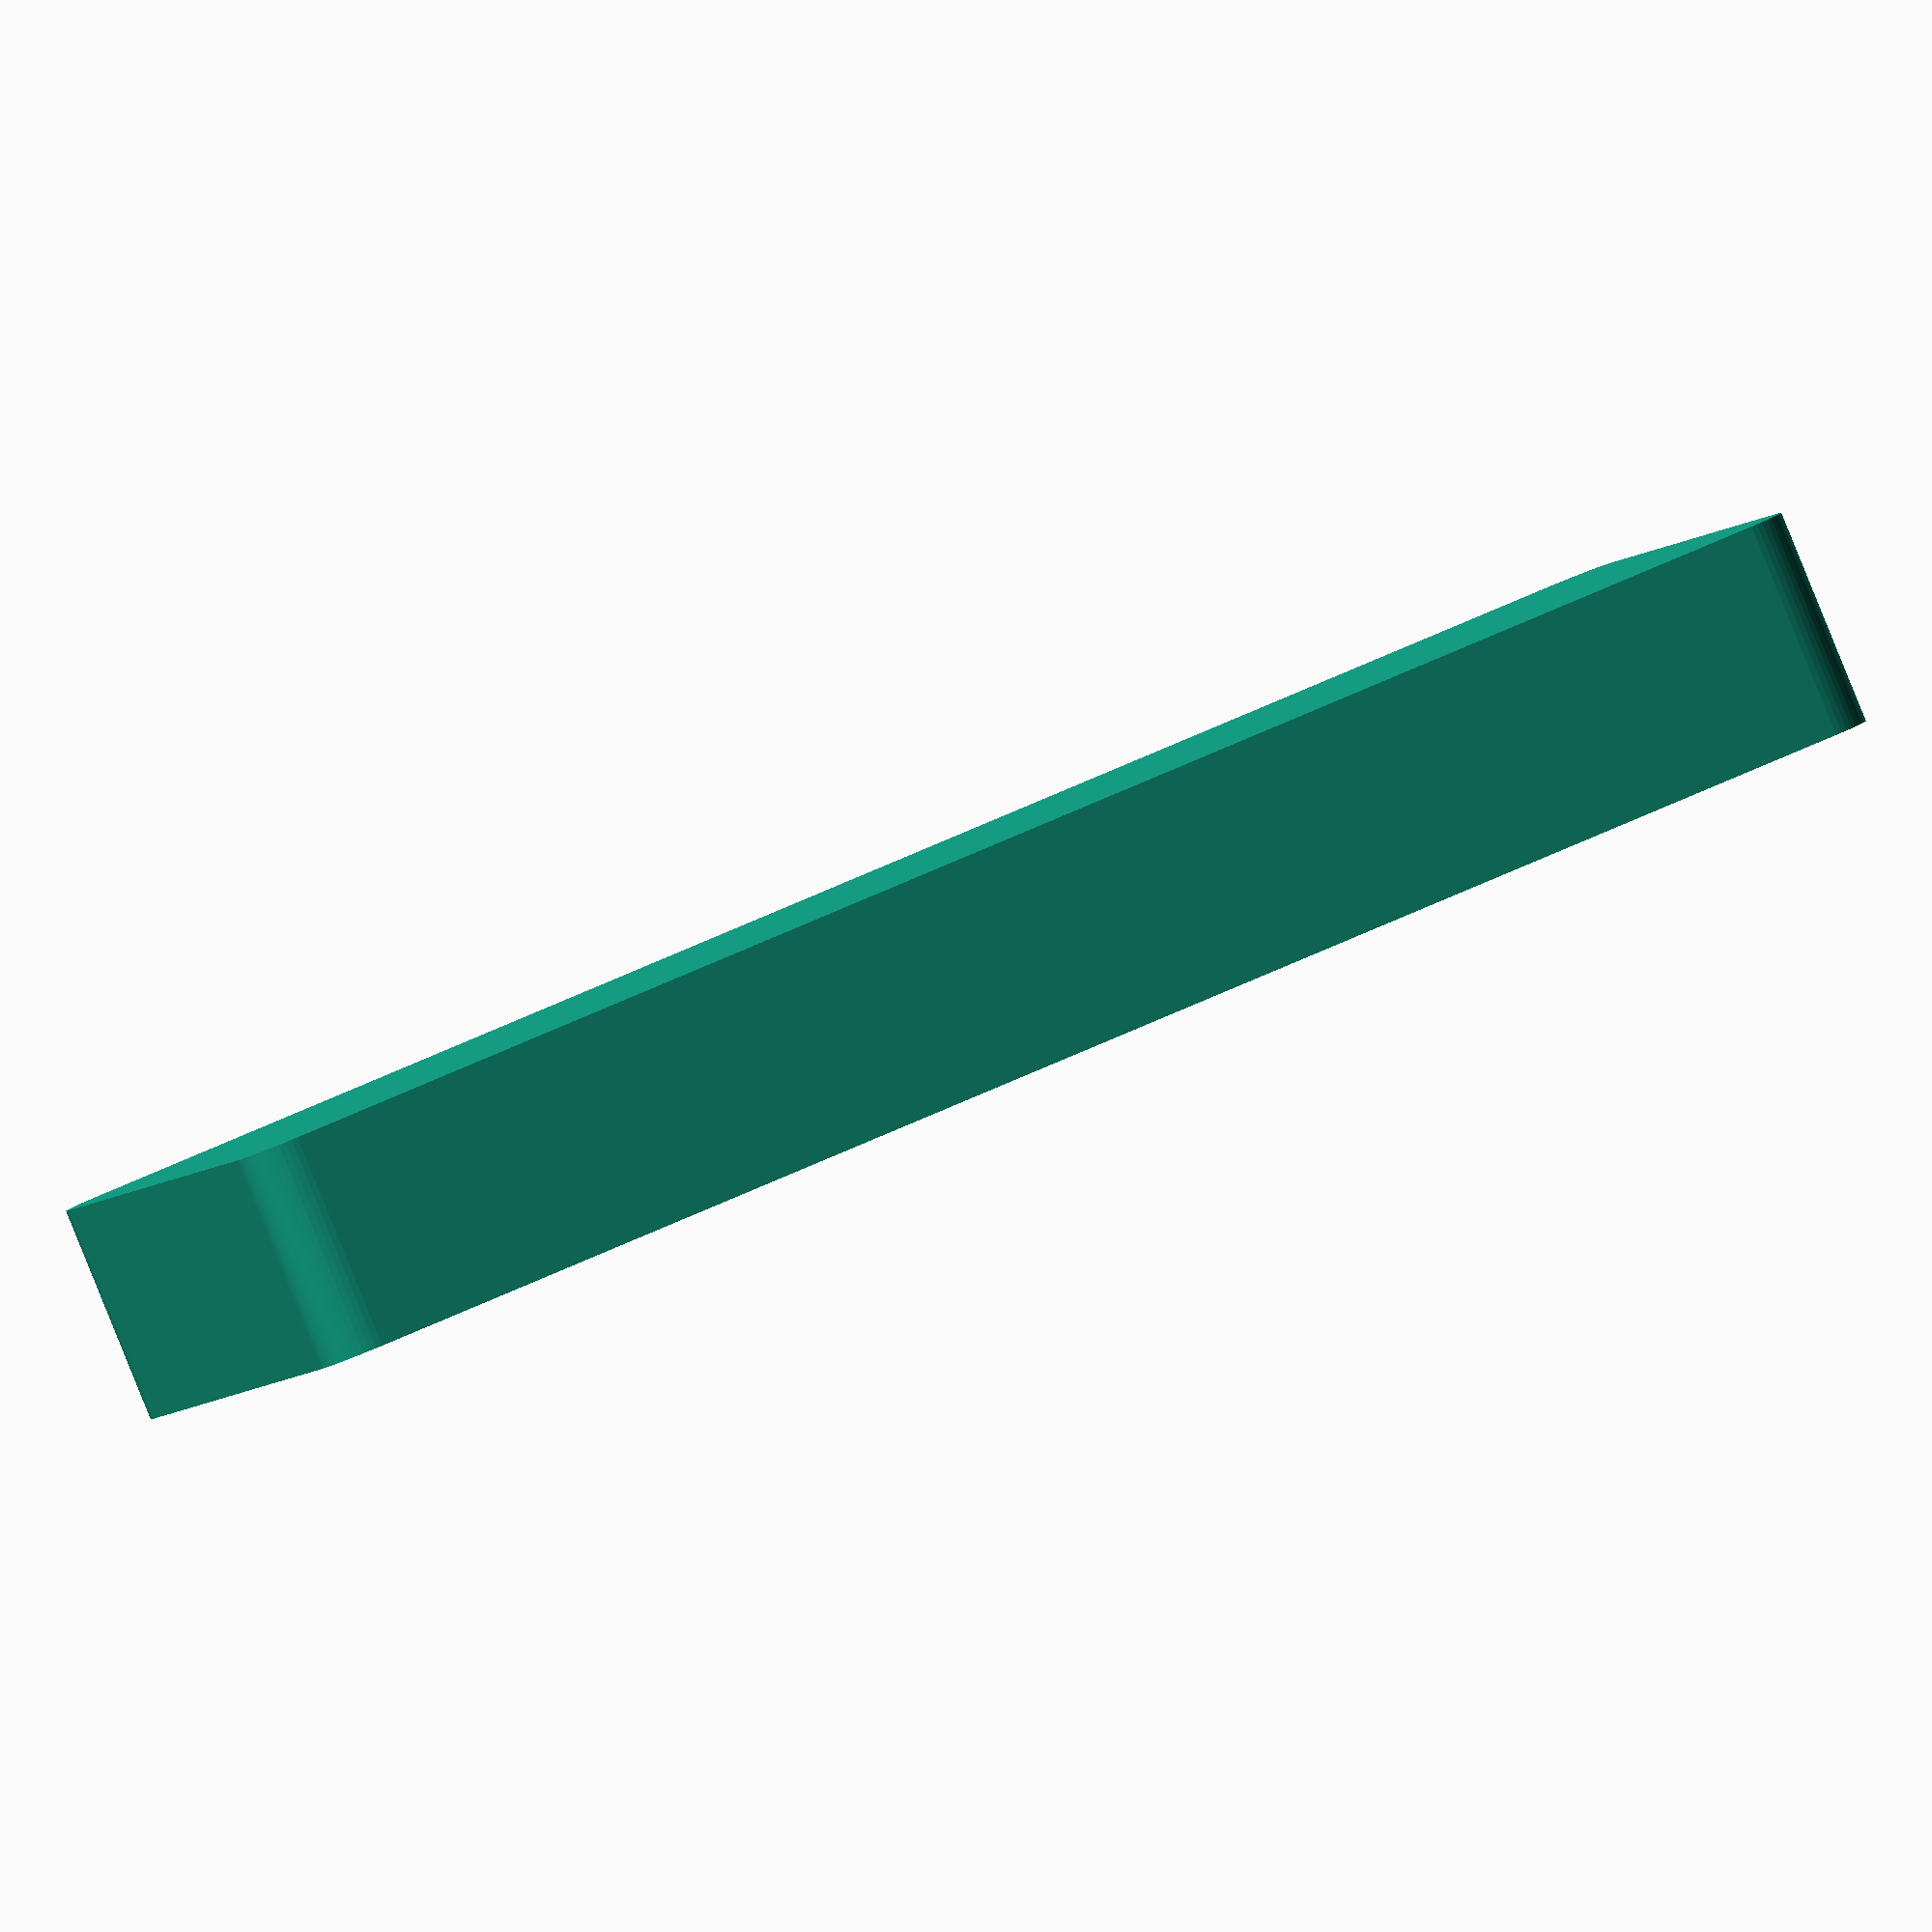
<openscad>
$fn = 50;


difference() {
	union() {
		hull() {
			translate(v = [-77.5000000000, 25.0000000000, 0]) {
				cylinder(h = 21, r = 5);
			}
			translate(v = [77.5000000000, 25.0000000000, 0]) {
				cylinder(h = 21, r = 5);
			}
			translate(v = [-77.5000000000, -25.0000000000, 0]) {
				cylinder(h = 21, r = 5);
			}
			translate(v = [77.5000000000, -25.0000000000, 0]) {
				cylinder(h = 21, r = 5);
			}
		}
	}
	union() {
		translate(v = [0, 0, 2]) {
			hull() {
				translate(v = [-77.5000000000, 25.0000000000, 0]) {
					cylinder(h = 19, r = 4);
				}
				translate(v = [77.5000000000, 25.0000000000, 0]) {
					cylinder(h = 19, r = 4);
				}
				translate(v = [-77.5000000000, -25.0000000000, 0]) {
					cylinder(h = 19, r = 4);
				}
				translate(v = [77.5000000000, -25.0000000000, 0]) {
					cylinder(h = 19, r = 4);
				}
			}
		}
	}
}
</openscad>
<views>
elev=87.9 azim=19.8 roll=202.1 proj=o view=solid
</views>
